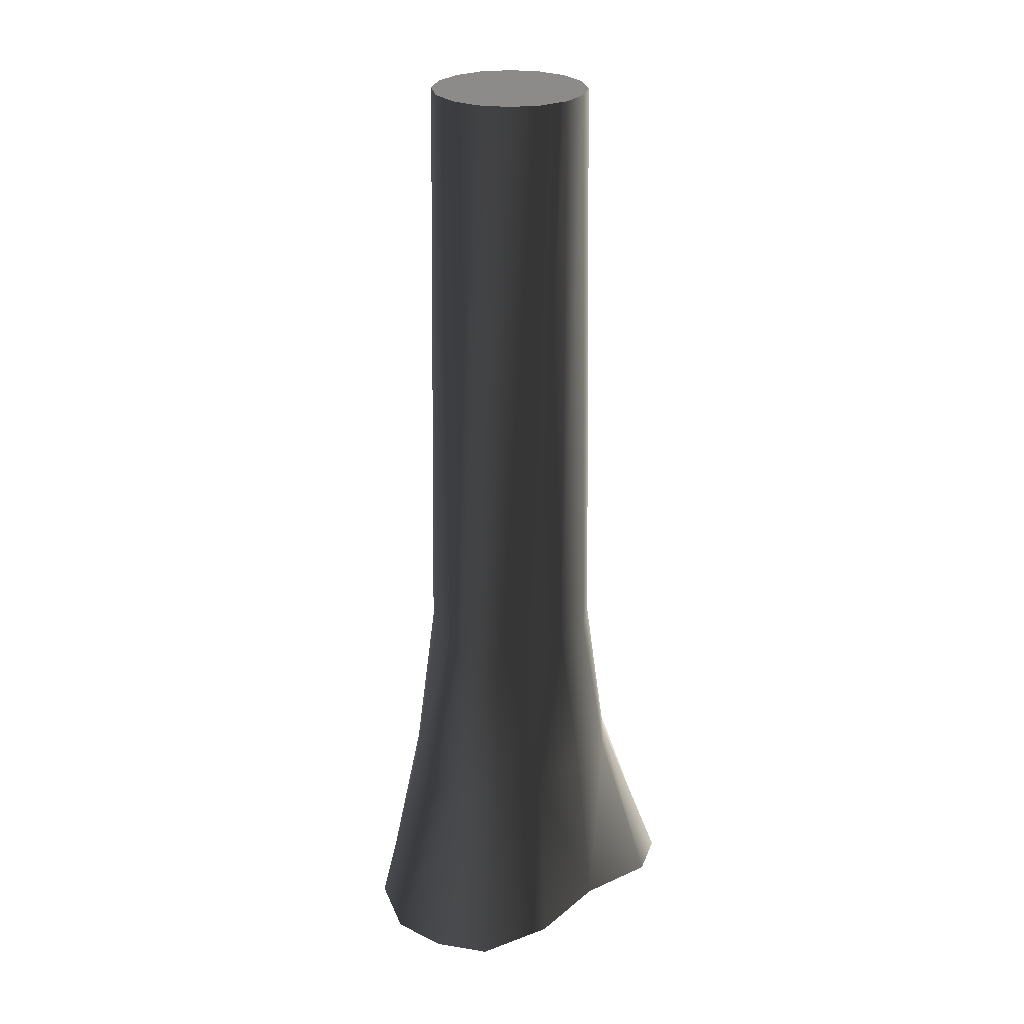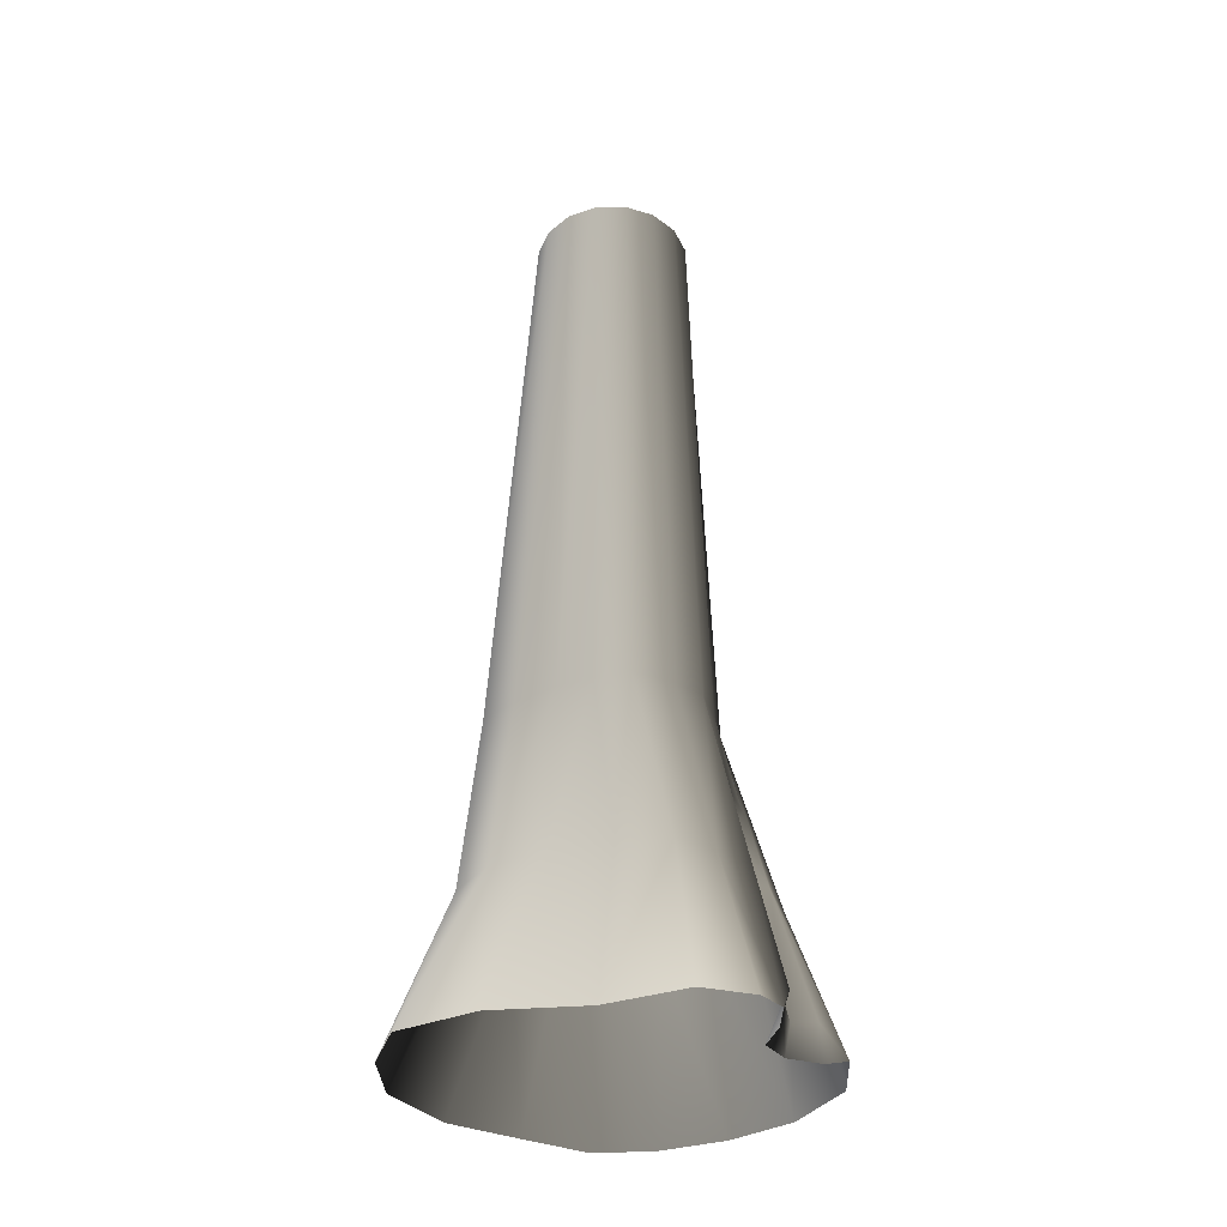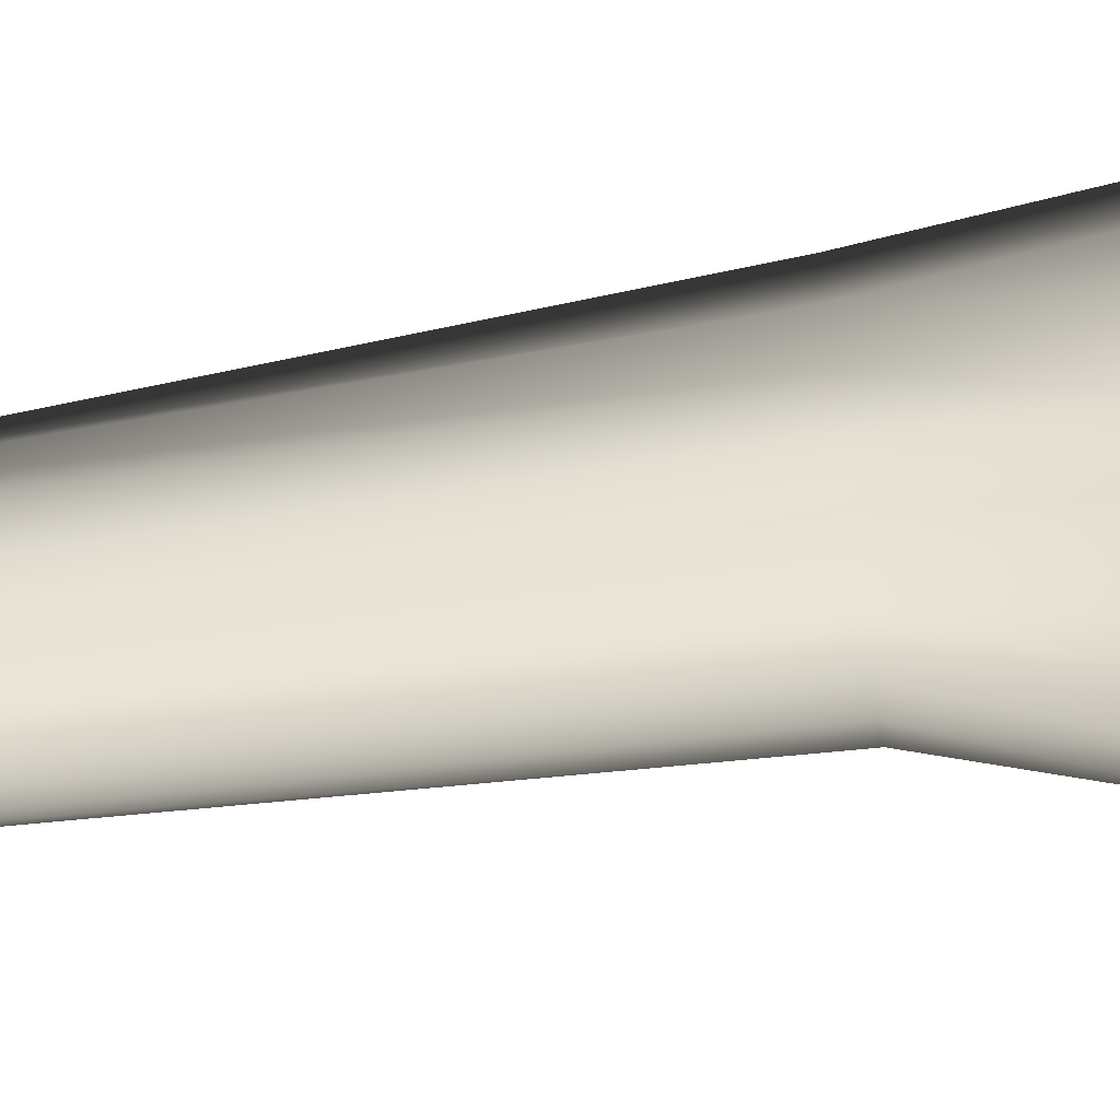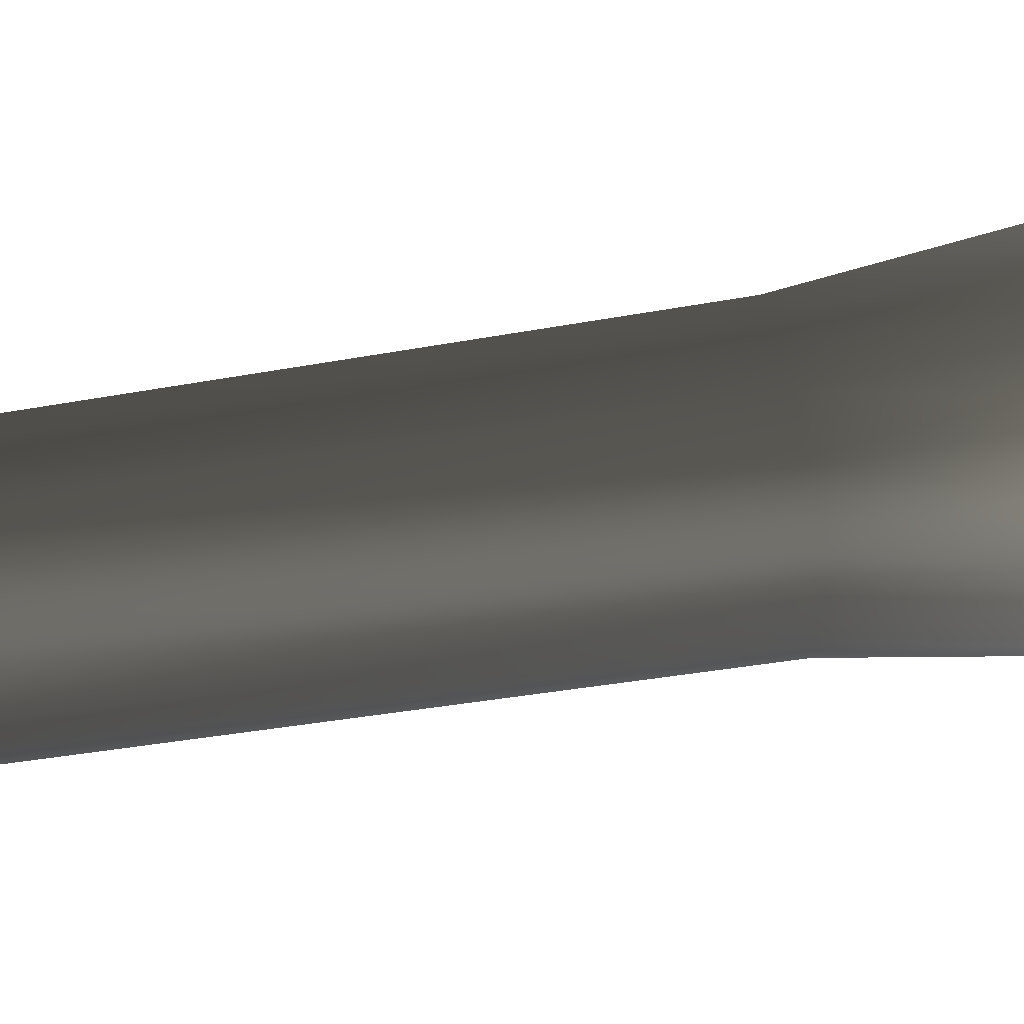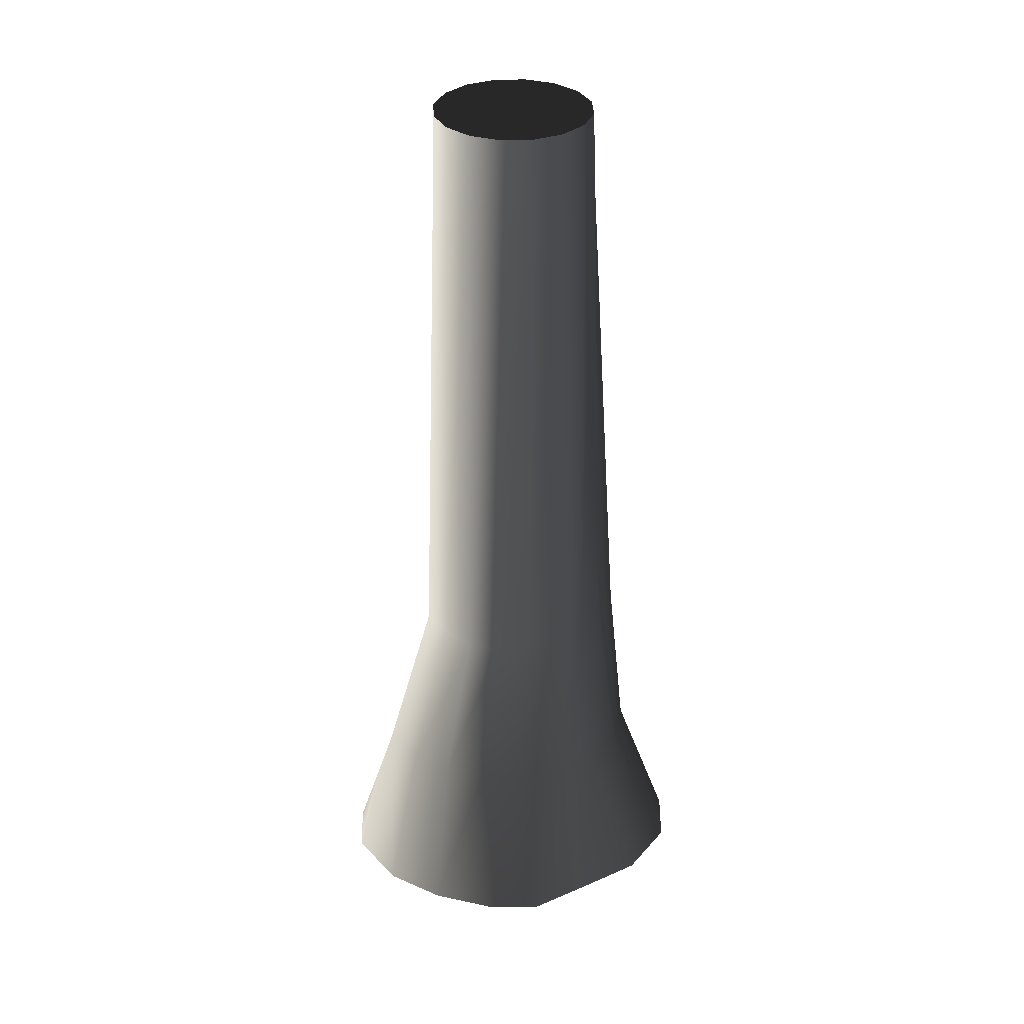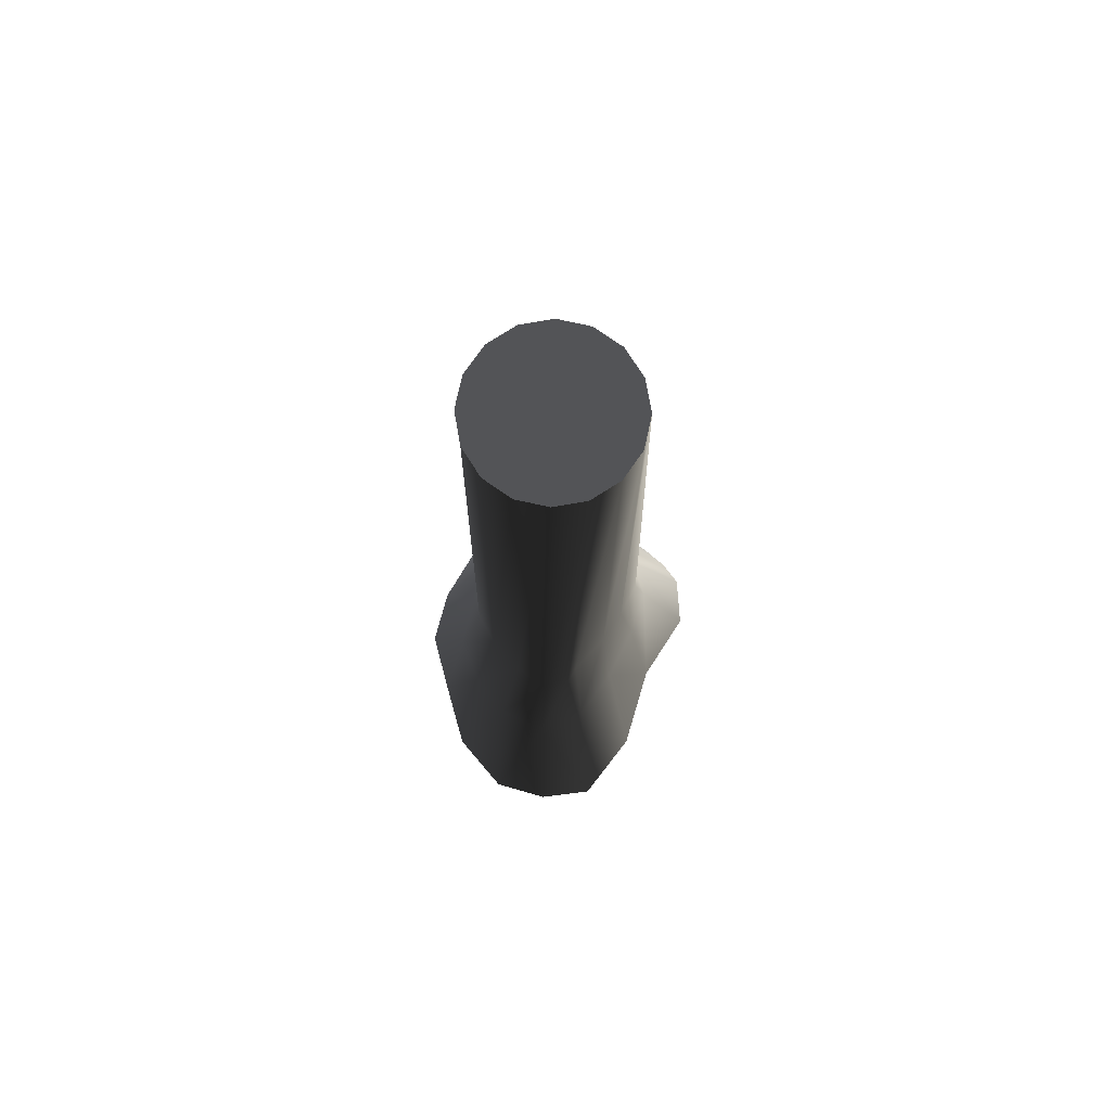
<metadata>
{"format":"obj","ext":"obj","renderer":"f3d","projection":"perspective","resolution":1024,"background":"white","views":[{"elev":26.2,"azim":157.8,"up":"+Z"},{"elev":-37.7,"azim":-145.0,"up":"+Z"},{"elev":-43.7,"azim":100.6,"up":"+Y"},{"elev":57.9,"azim":80.5,"up":"+Y"},{"elev":34.1,"azim":31.4,"up":"+Z"},{"elev":75.9,"azim":136.2,"up":"+Z"}]}
</metadata>
<code>
v 0.006502 -1.065 11.61
v 0.3794 -0.9909 11.61
v 0.6956 -0.7797 11.61
v -0.3664 -0.9909 11.61
v -0.6826 -0.7797 11.61
v -0.8938 -0.4635 11.61
v -0.968 -0.0906 11.61
v -0.8938 0.2823 11.61
v -0.6826 0.5985 11.61
v -0.3664 0.8097 11.61
v 0.006504 0.8839 11.61
v 0.3794 0.8097 11.61
v 0.6956 0.5985 11.61
v 0.9068 0.2823 11.61
v 0.981 -0.0906 11.61
v 0.9068 -0.4635 11.61
v -1.981 -0.0188 -0.08108
v -1.67 -0.2553 -0.08108
v -1.877 -0.2881 0.3437
v -1.679 -0.6021 -0.08108
v -1.904 -0.9787 -0.05624
v -1.954 -0.8312 0.3136
v -1.744 -0.6309 0.2835
v -1.379 -0.4698 2.015
v -1.327 -0.7122 2.015
v -1.167 -0.5044 2.818
v -1.144 -0.63 2.697
v -1.278 -0.4401 3.054
v -1.252 -0.716 2.936
v -1.459 -0.8417 2.015
v -2.08 -1.167 -3.944e-06
v -1.321 -1.367 2.015
v -1.715 -1.722 -4.02e-06
v -0.9124 -2.049 -5.823e-06
v -0.8003 -1.474 2.015
v -0.2324 -1.535 2.015
v -0.1164 -2.036 -5.821e-06
v 0.2744 -1.381 2.015
v 0.643 -1.831 -4.035e-06
v 0.6665 -1.103 2.015
v 1.251 -1.463 -3.984e-06
v 1.187 -0.7634 2.015
v 1.638 -0.7614 -5.646e-06
v 1.414 -0.2056 2.015
v 2.045 0.007248 -5.54e-06
v 0.003256 1.068 2.015
v 0.6792 1.171 2.015
v 0.2286 1.745 -3.542e-06
v 1.193 1.885 -5.281e-06
v 1.258 0.9601 2.015
v 1.742 1.477 -5.337e-06
v 2.096 0.8687 -5.421e-06
v 1.464 0.3789 2.015
v 0.04663 0.9075 4.169
v 0.5804 0.9335 4.169
v 1.062 0.8694 4.169
v 1.133 0.401 4.169
v 1.117 -0.08907 4.169
v 1.02 -0.4717 4.169
v 0.6863 -0.7226 4.169
v 0.3623 -1.071 4.169
v -0.02899 -1.196 4.169
v -0.4799 -1.089 4.169
v -0.8776 -0.9308 4.169
v -1.047 -0.5395 4.169
v -1.171 -0.1195 4.169
v -1.555 -0.3627 2.015
v -2.013 -0.1828 0.3781
v -2.132 0.1539 0.007095
v -2.094 0.4937 -5.473e-06
v -1.411 0.07903 2.015
v -1.69 0.9758 -5.406e-06
v -1.2 0.541 2.015
v -0.7313 1.201 -5.375e-06
v 0.2286 1.745 -3.542e-06
v 0.003256 1.068 2.015
v -0.6741 0.822 2.015
v -1.049 0.2203 4.169
v -0.7846 0.677 4.169
v -0.3786 0.8112 4.169
v 0.04663 0.9075 4.169
v 0.006504 0.8839 11.61
v -0.3664 0.8097 11.61
v -0.6826 0.5985 11.61
v -0.8938 0.2823 11.61
v -0.968 -0.0906 11.61
v -0.8938 -0.4635 11.61
v -0.6826 -0.7797 11.61
v -0.3664 -0.9909 11.61
v 0.006502 -1.065 11.61
v 0.3794 -0.9909 11.61
v 0.6956 -0.7797 11.61
v 0.9068 -0.4635 11.61
v 0.981 -0.0906 11.61
v 0.006504 0.8839 11.61
v 0.3794 0.8097 11.61
v 0.6956 0.5985 11.61
v 0.9068 0.2823 11.61
g P_DF_Tree_05_(31)_661_71
f 1 3 2
f 4 5 1
f 6 7 5
f 5 7 1
f 8 9 7
f 10 11 9
f 9 11 7
f 12 13 11
f 14 15 13
f 13 15 11
f 11 15 7
f 7 15 1
f 15 3 1
f 16 3 15
f 17 19 18
f 18 19 20
f 21 20 22
f 23 22 20
f 23 20 19
f 24 25 19
f 23 19 25
f 24 26 25
f 27 25 26
f 26 28 27
f 29 27 28
f 29 30 27
f 25 27 30
f 25 30 23
f 22 23 30
f 31 21 22
f 30 31 22
f 30 32 31
f 33 31 32
f 33 32 34
f 35 34 32
f 35 36 34
f 37 34 36
f 36 38 37
f 39 37 38
f 38 40 39
f 41 39 40
f 40 42 41
f 43 41 42
f 42 44 43
f 45 43 44
f 46 48 47
f 49 47 48
f 47 49 50
f 51 50 49
f 51 52 50
f 53 50 52
f 52 45 53
f 44 53 45
f 46 47 54
f 55 54 47
f 47 50 55
f 56 55 50
f 50 53 56
f 57 56 53
f 53 44 57
f 58 57 44
f 44 42 58
f 59 58 42
f 42 40 59
f 60 59 40
f 40 38 60
f 61 60 38
f 38 36 61
f 62 61 36
f 36 35 62
f 63 62 35
f 35 32 63
f 64 63 32
f 30 64 32
f 29 64 30
f 65 64 29
f 29 28 65
f 66 65 28
f 67 66 28
f 28 26 67
f 24 67 26
f 67 24 68
f 19 68 24
f 17 68 19
f 17 69 68
f 68 69 67
f 70 71 69
f 67 69 71
f 70 72 71
f 73 71 72
f 72 74 73
f 75 76 74
f 77 73 74
f 77 74 76
f 67 71 66
f 78 66 71
f 71 73 78
f 79 78 73
f 73 77 79
f 80 79 77
f 77 76 80
f 81 80 76
f 82 83 81
f 80 81 83
f 83 84 80
f 79 80 84
f 84 85 79
f 78 79 85
f 85 86 78
f 66 78 86
f 86 87 66
f 65 66 87
f 87 88 65
f 64 65 88
f 88 89 64
f 63 64 89
f 89 90 63
f 62 63 90
f 90 91 62
f 61 62 91
f 91 92 61
f 60 61 92
f 92 93 60
f 59 60 93
f 93 94 59
f 58 59 94
f 54 55 95
f 96 95 55
f 55 56 96
f 97 96 56
f 56 57 97
f 98 97 57
f 57 58 98
f 94 98 58

</code>
